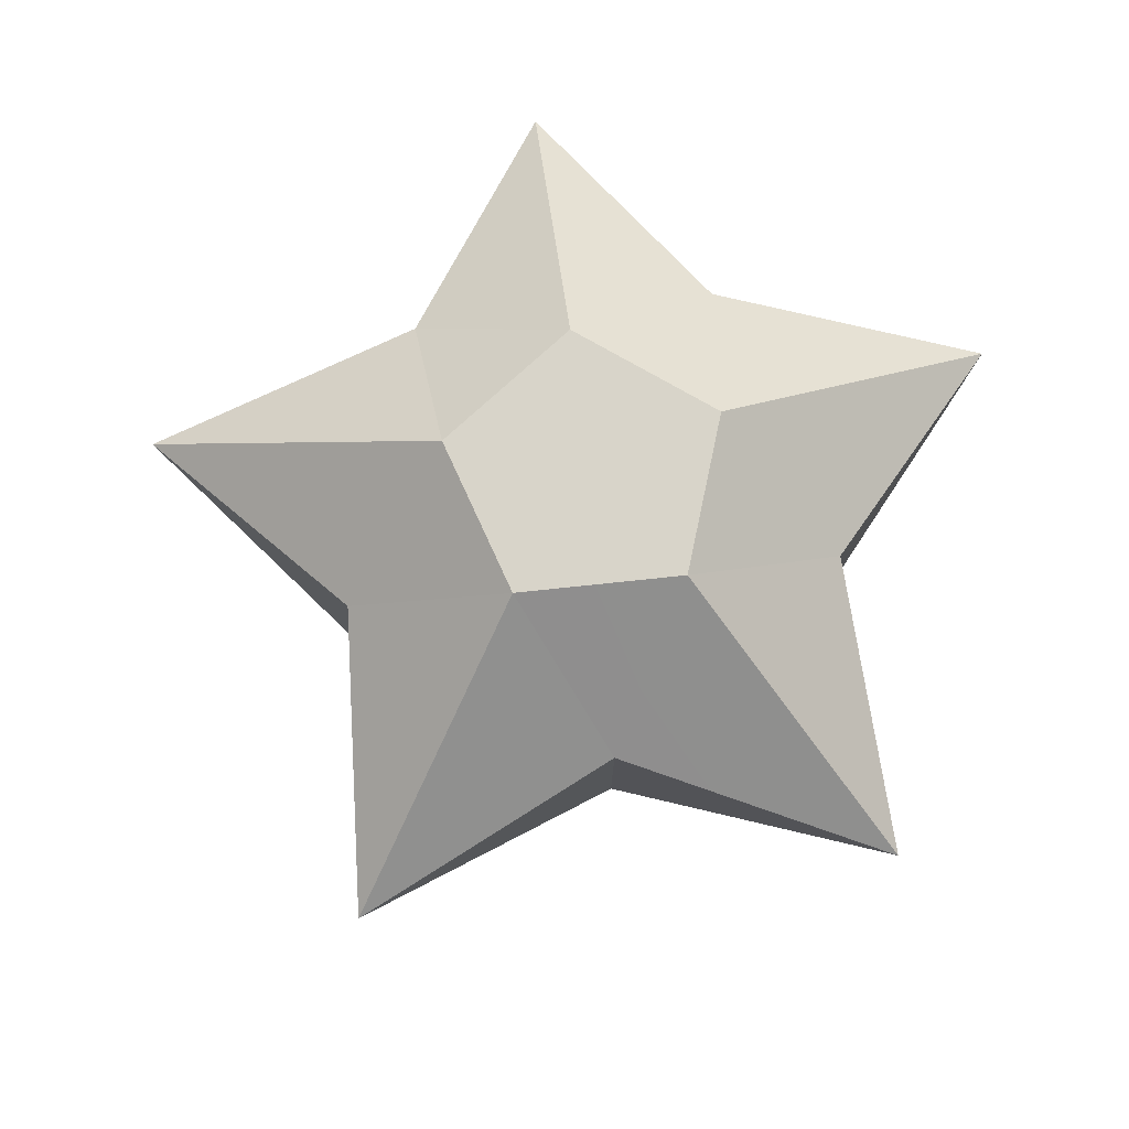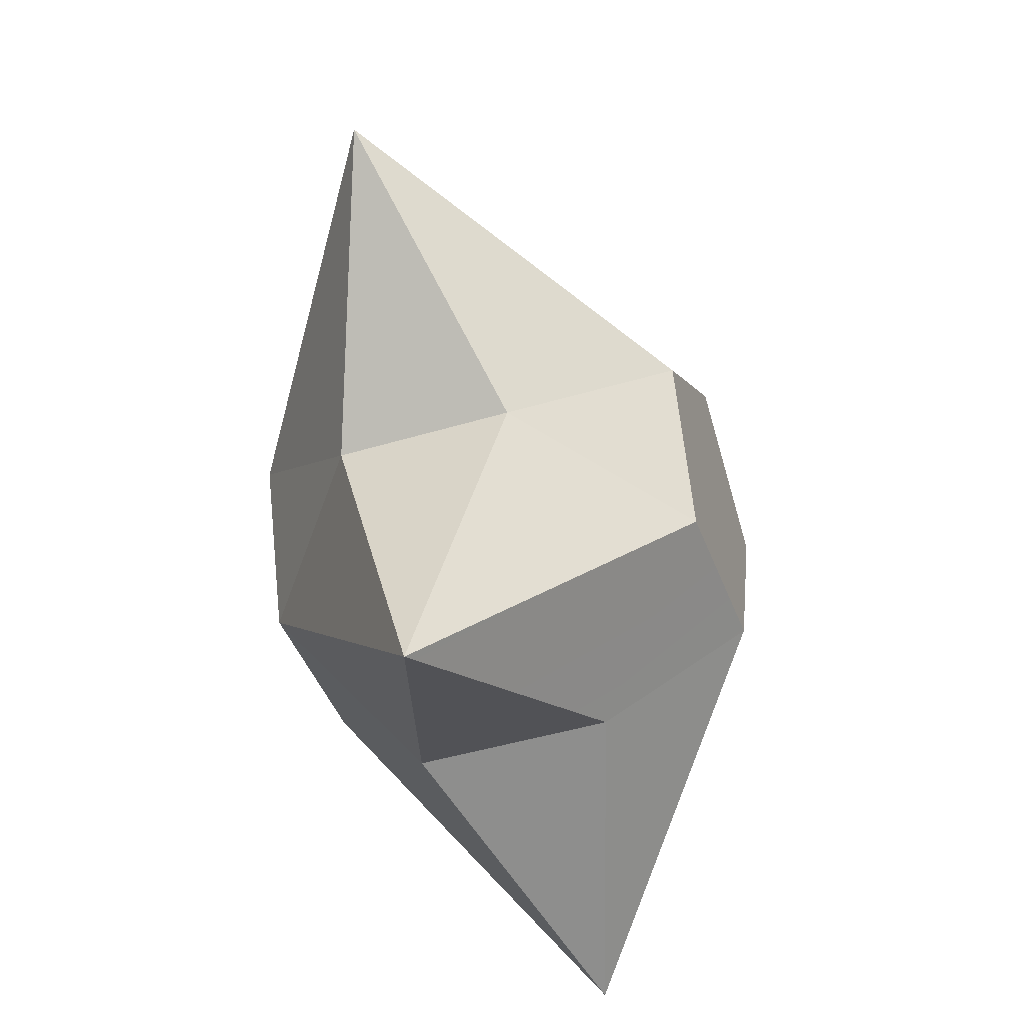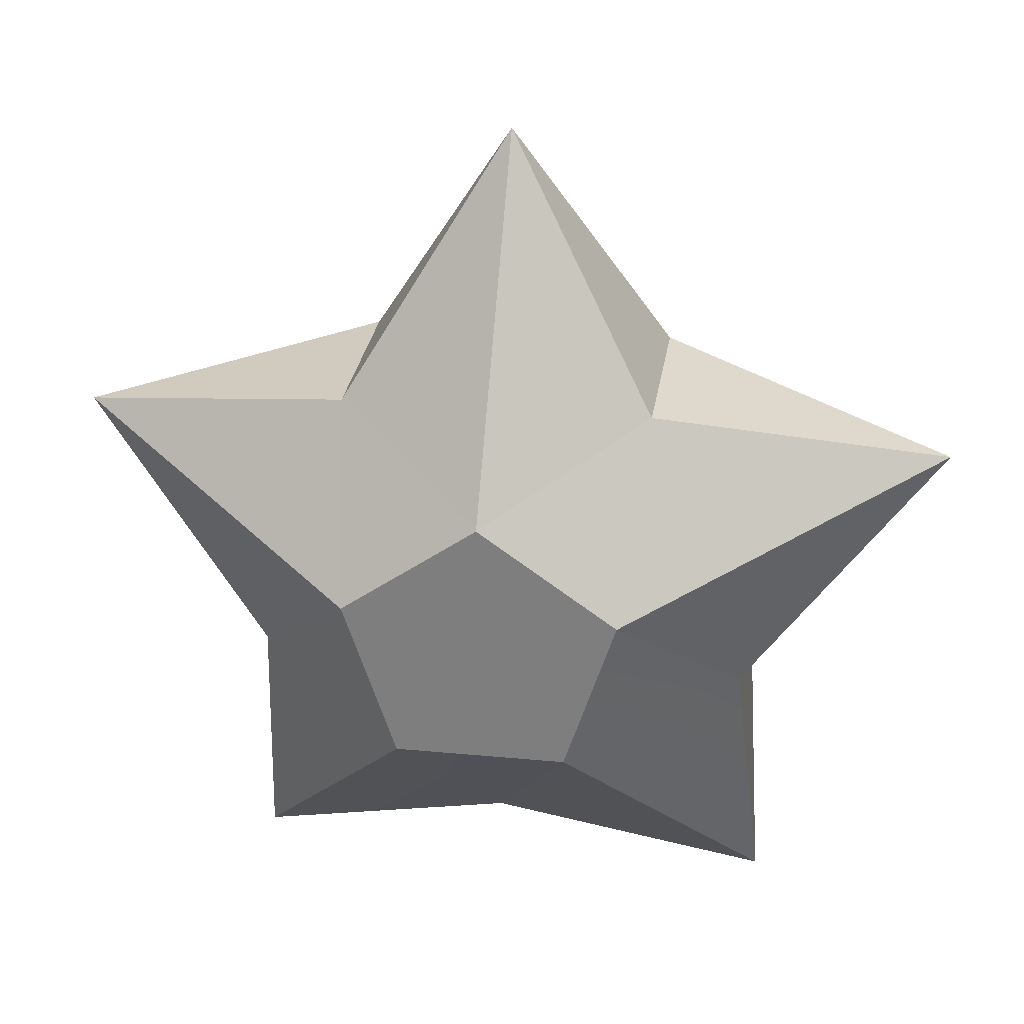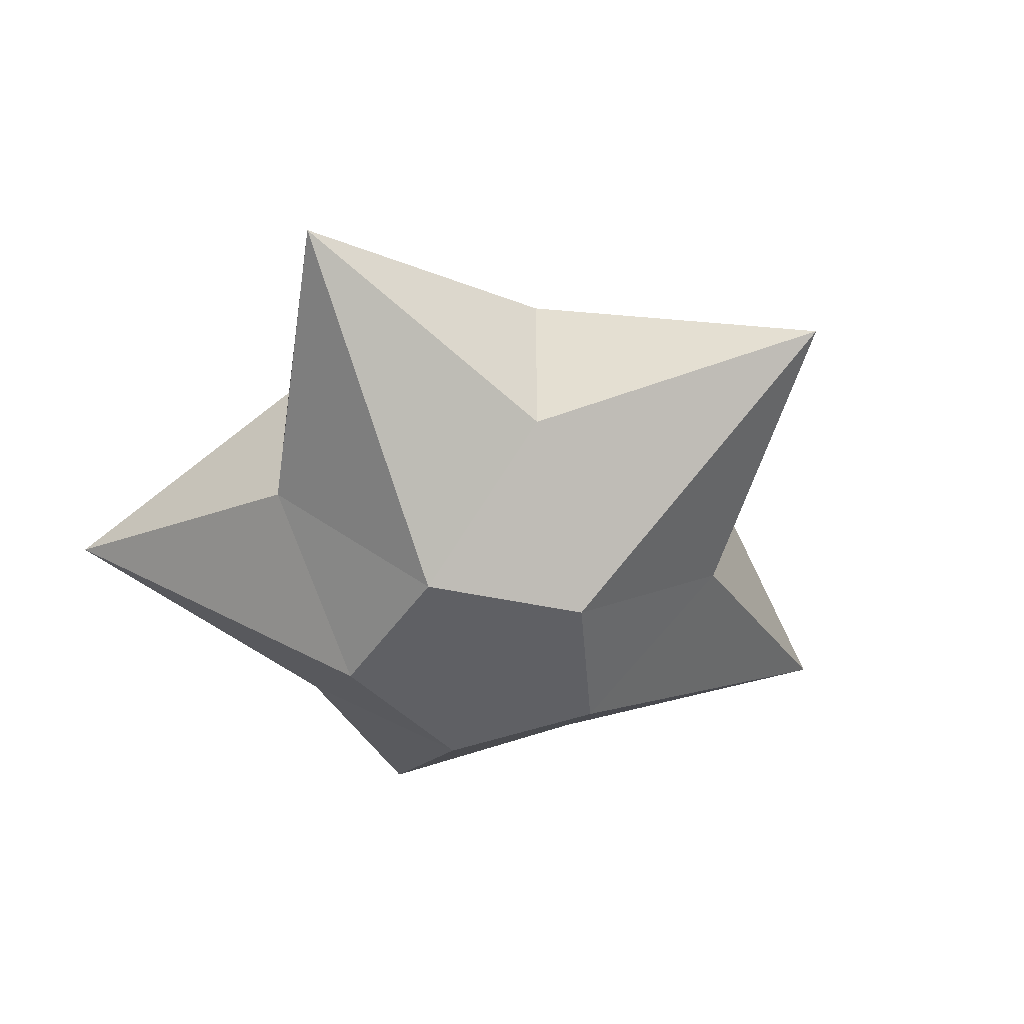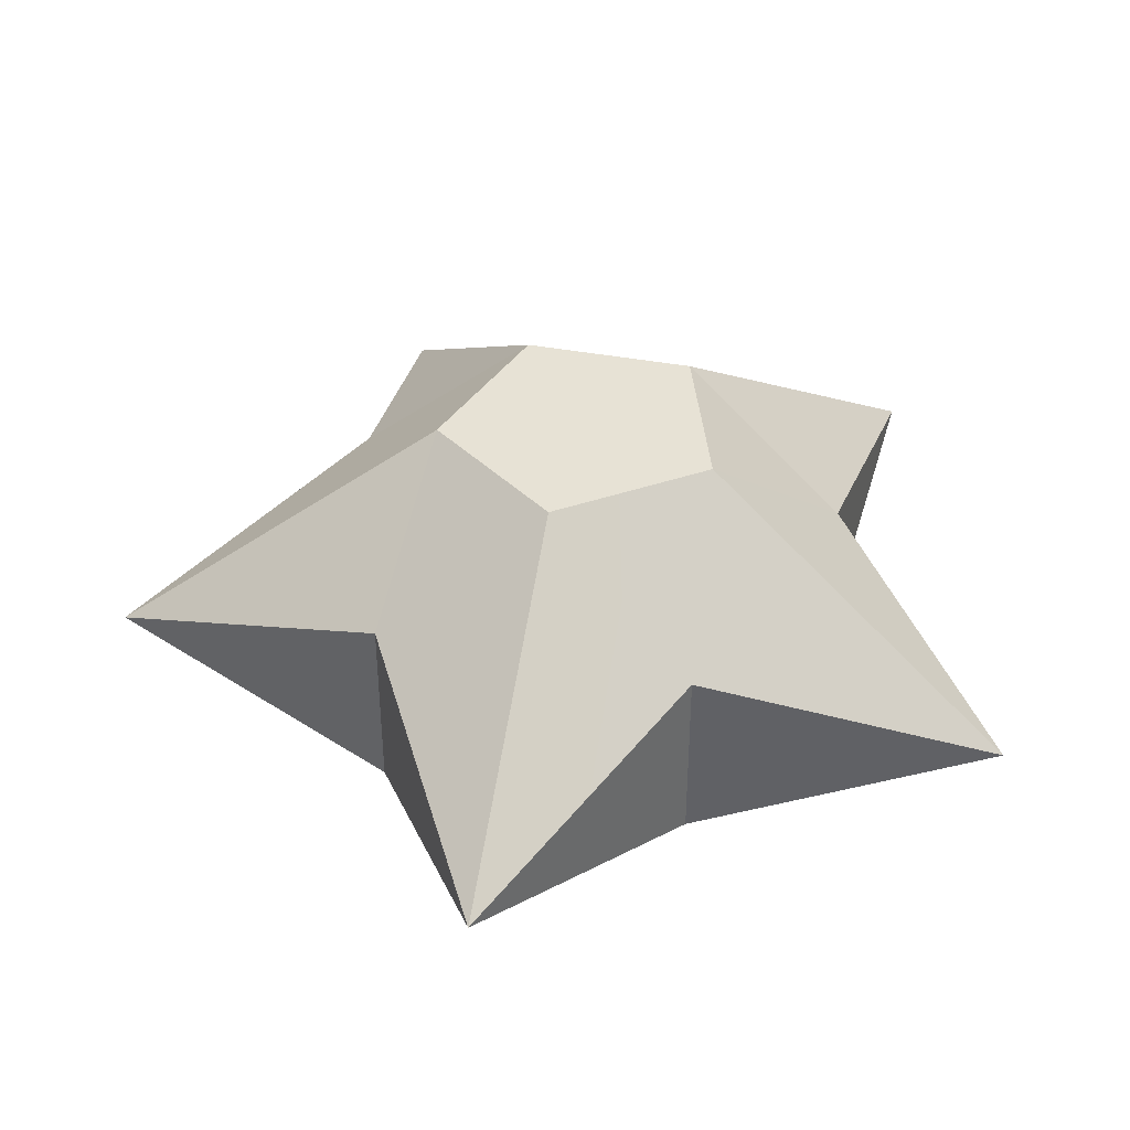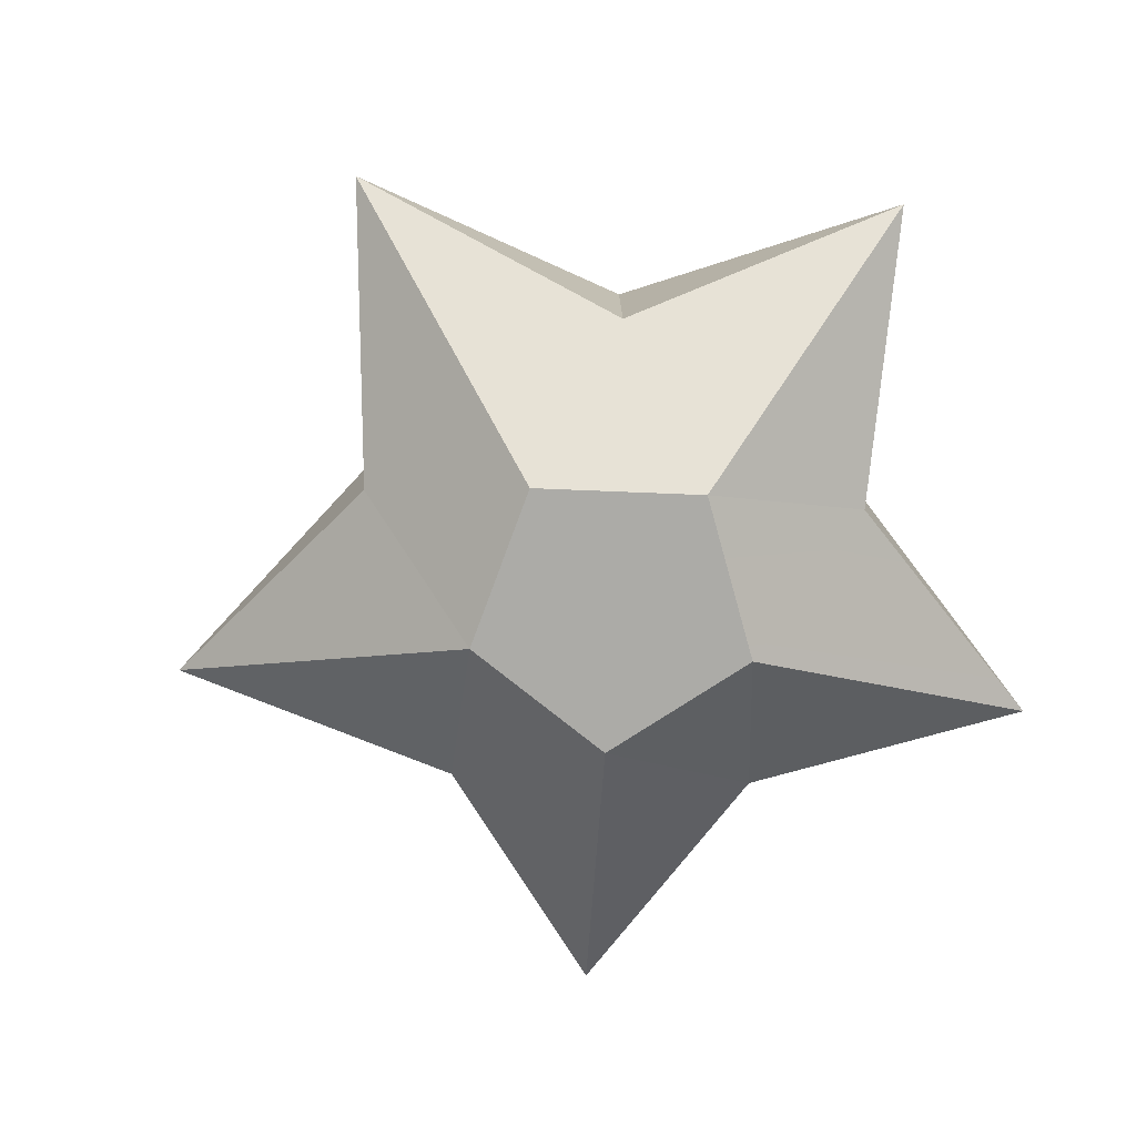
<metadata>
{"format":"obj","ext":"obj","renderer":"f3d","projection":"perspective","resolution":1024,"background":"white","views":[{"elev":75.4,"azim":-150.6,"up":"+Z"},{"elev":-44.2,"azim":109.6,"up":"+Y"},{"elev":29.1,"azim":-171.3,"up":"+Y"},{"elev":-45.3,"azim":130.0,"up":"+Z"},{"elev":40.3,"azim":-23.2,"up":"+Z"},{"elev":-76.3,"azim":-74.9,"up":"+Z"}]}
</metadata>
<code>
o Garnet_Star_Diamond_Star_Circle.001
v 0.1457 -0.2014 0.1817
v 0.2359 0.07619 0.1817
v 0.002336 0.2464 0.1817
v -0.2344 0.07824 0.1817
v -0.4334 -0.1363 -0.03188
v -0.1475 -0.1988 0.1817
v -0.2632 0.3695 -0.03188
v 0.2704 0.3639 -0.03188
v 0.4304 -0.1405 -0.04902
v -0.005004 -0.4545 -0.03188
v -0.772 0.2502 -0.1925
v -0.4772 -0.657 -0.1957
v 0.4767 -0.657 -0.1957
v 0.7715 0.2502 -0.1925
v -0.00025 0.8109 -0.1957
v 0.1457 -0.2014 -0.5699
v 0.2359 0.07619 -0.5699
v 0.002336 0.2464 -0.5699
v -0.2344 0.07824 -0.5699
v -0.4334 -0.1363 -0.3564
v -0.1475 -0.1988 -0.5699
v -0.2632 0.3695 -0.3564
v 0.2704 0.3639 -0.3564
v 0.4304 -0.1405 -0.3392
v -0.005004 -0.4545 -0.3564
f 1 2 3
f 4 5 6
f 7 3 4
f 2 8 3
f 9 2 1
f 6 10 1
f 4 11 5
f 7 4 11
f 10 6 12
f 5 12 6
f 10 13 1
f 1 13 9
f 9 14 2
f 8 2 14
f 3 7 15
f 8 15 3
f 3 4 6
f 6 1 3
f 16 17 18
f 19 20 21
f 22 18 19
f 17 23 18
f 24 17 16
f 21 25 16
f 19 11 20
f 22 19 11
f 25 21 12
f 20 12 21
f 25 13 16
f 16 13 24
f 24 14 17
f 23 17 14
f 18 22 15
f 23 15 18
f 18 19 21
f 21 16 18
f 7 11 22
f 15 7 22
f 8 23 15
f 14 23 8
f 11 20 5
f 5 20 12
f 12 25 10
f 10 25 13
f 13 24 9
f 9 24 14

</code>
